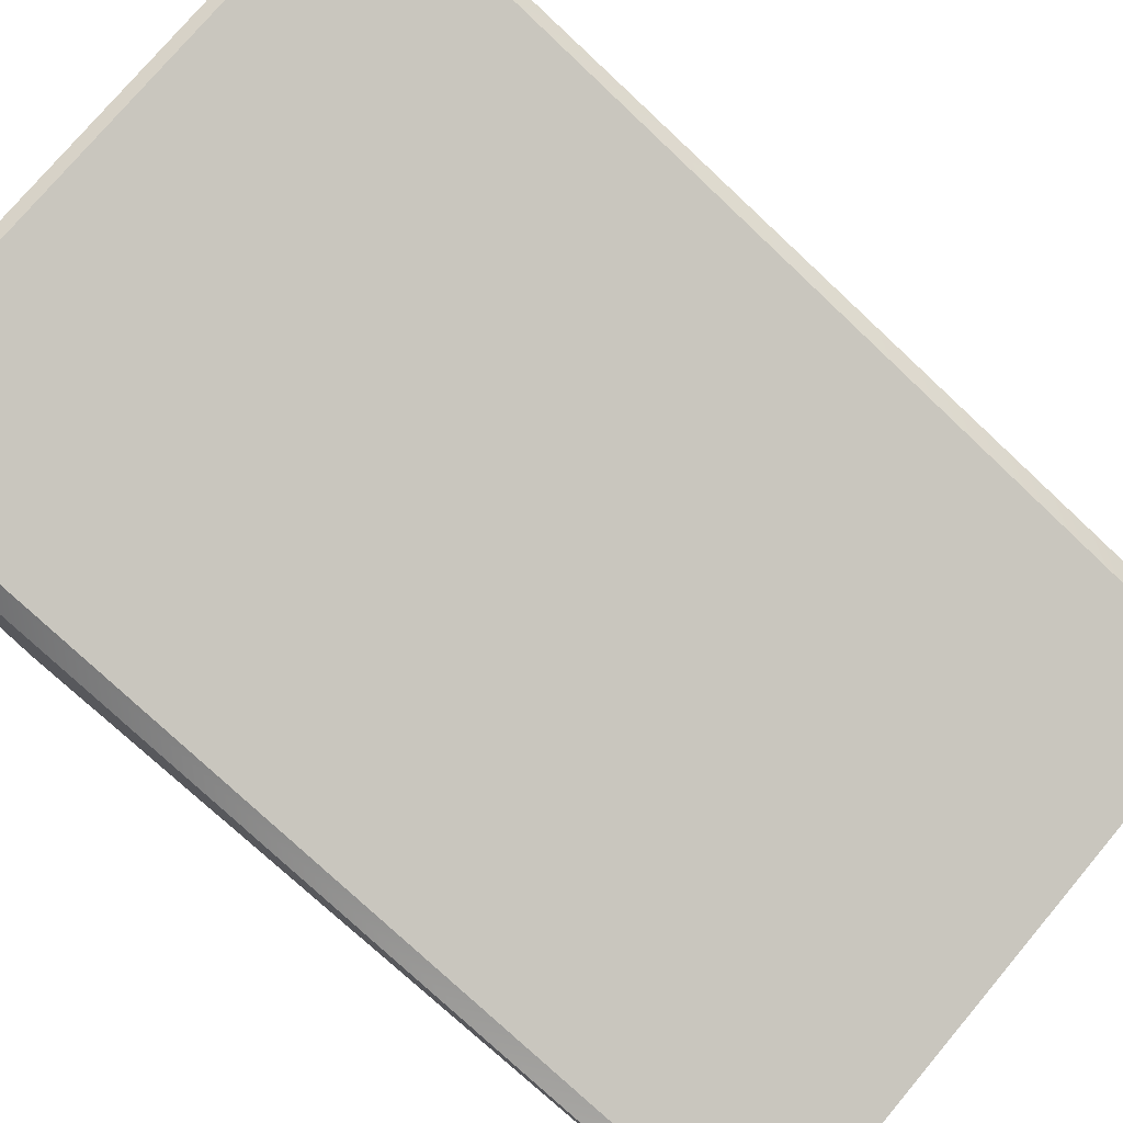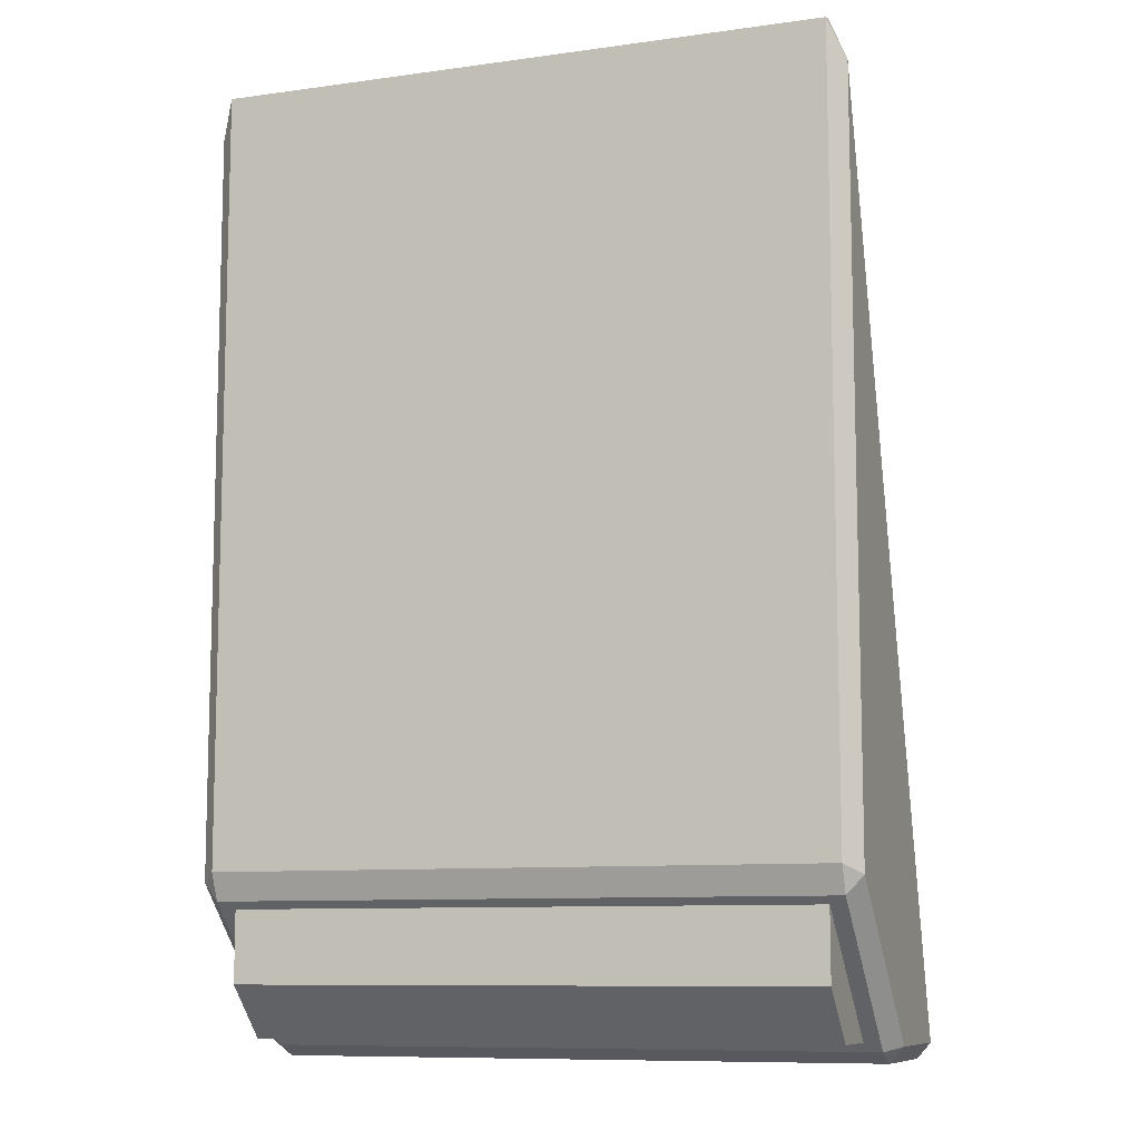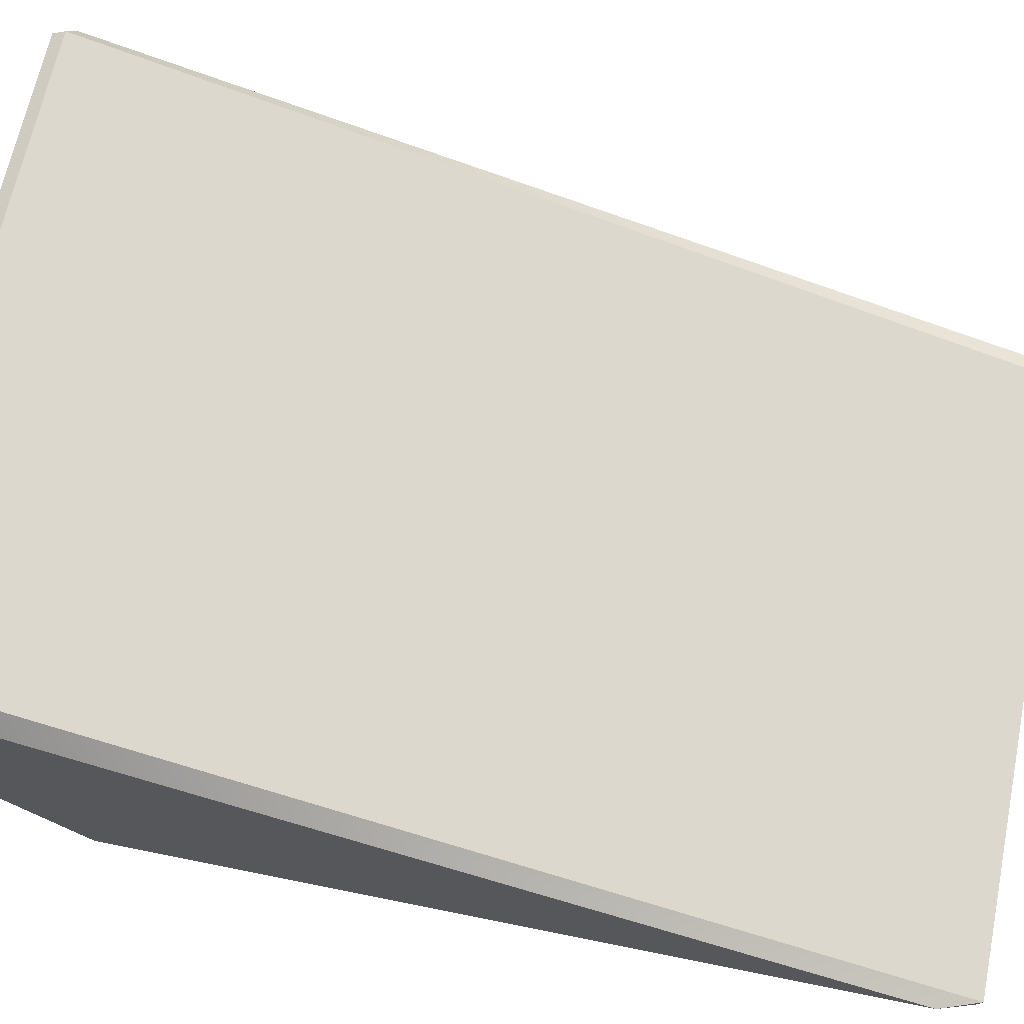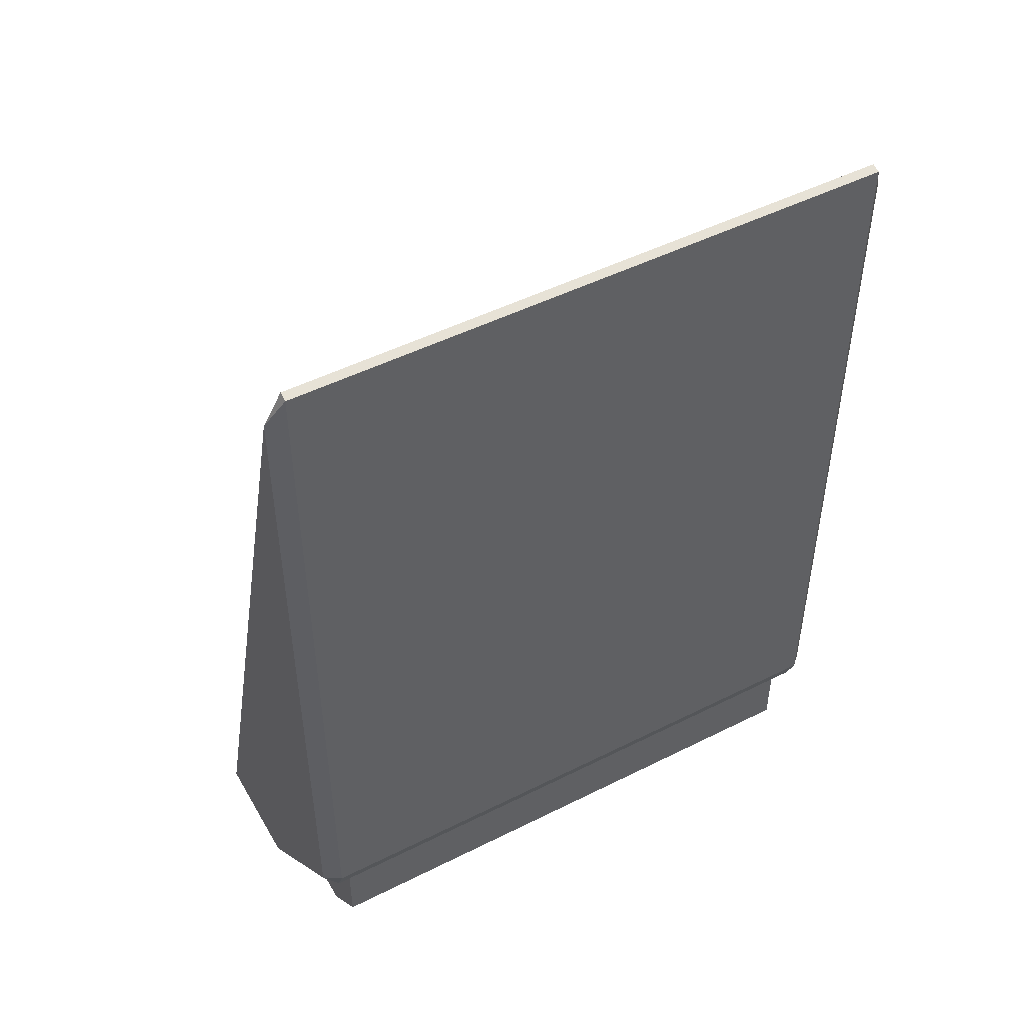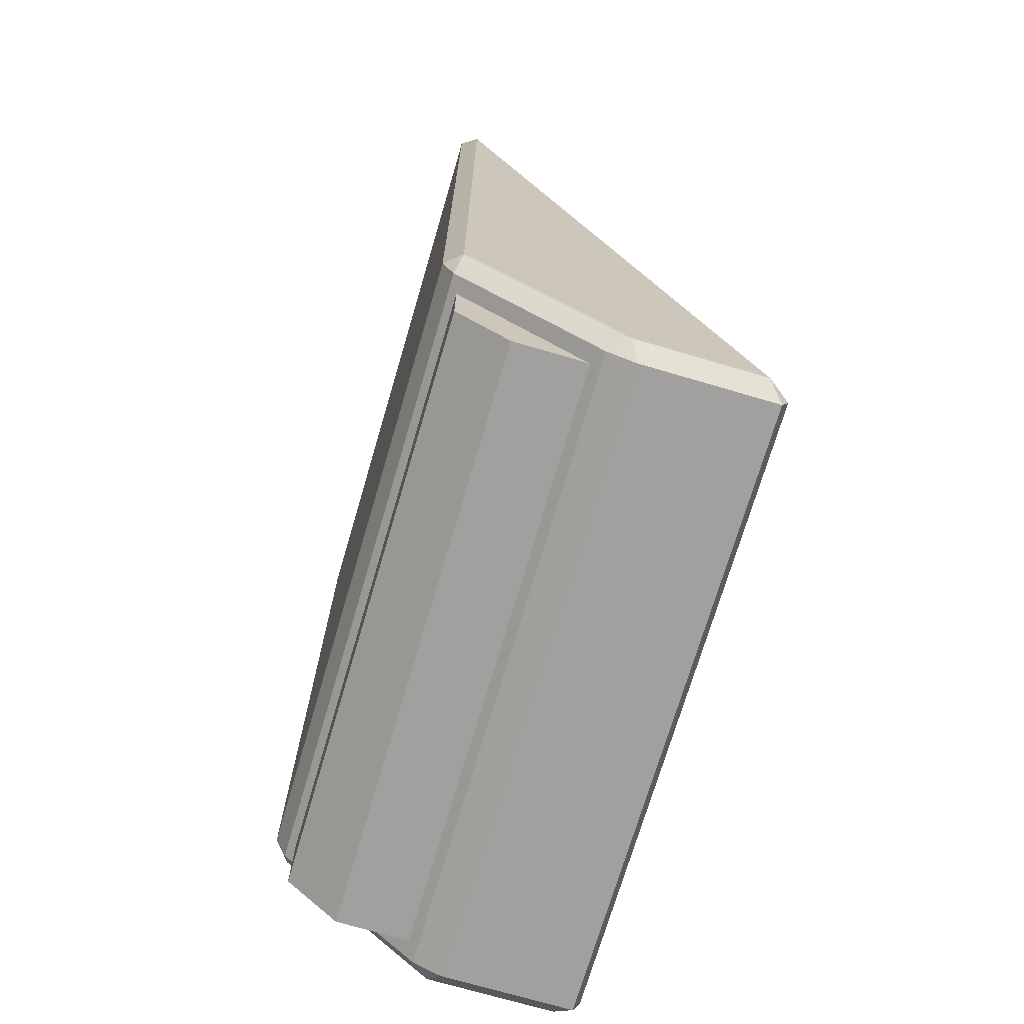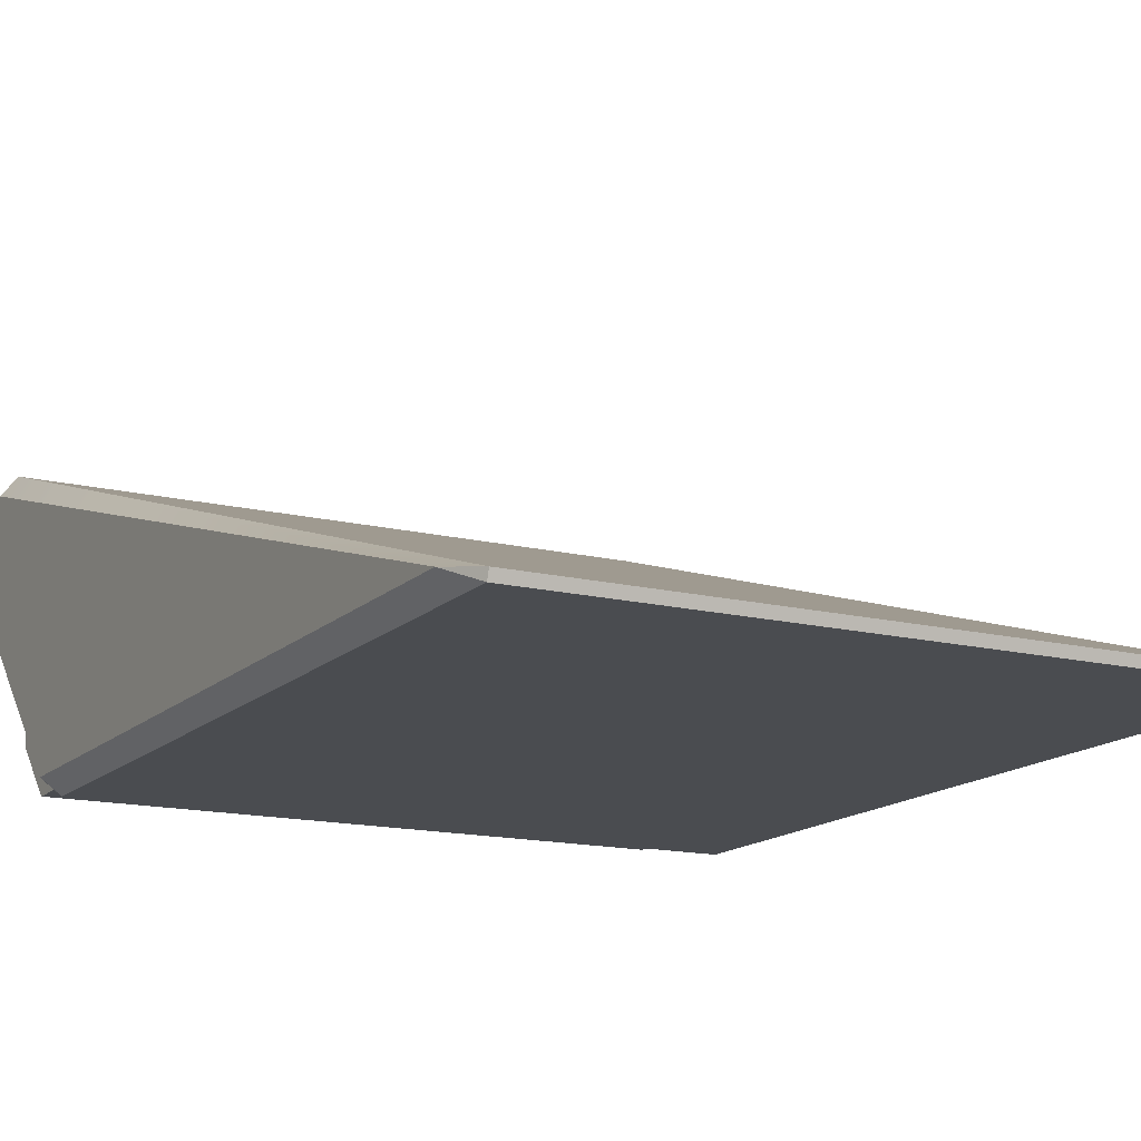
<metadata>
{"format":"obj","ext":"obj","renderer":"f3d","projection":"perspective","resolution":1024,"background":"white","views":[{"elev":76.5,"azim":-49.9,"up":"+Y"},{"elev":-9.6,"azim":19.7,"up":"+Z"},{"elev":65.4,"azim":-78.4,"up":"+Y"},{"elev":49.2,"azim":-29.1,"up":"+Z"},{"elev":-71.9,"azim":73.6,"up":"+Z"},{"elev":-14.9,"azim":-27.9,"up":"+Y"}]}
</metadata>
<code>
o TAC_Slope1_1.5_v3
v -0.45 -0.4709 -0.7791
v -0.45 -0.4709 -0.8888
v 0.45 -0.4709 -0.7791
v 0.45 -0.4709 -0.8888
v -0.45 -0.2812 -0.9688
v -0.45 -0.3909 -0.9688
v 0.45 -0.2812 -0.9688
v 0.45 -0.3909 -0.9688
v 0.475 -0.2677 -0.9823
v 0.475 -0.225 -1
v 0.5 -0.2396 -0.975
v 0.5 -0.475 -0.7396
v 0.475 -0.5 -0.725
v 0.475 -0.4823 -0.7677
v -0.475 -0.225 -1
v -0.475 -0.2677 -0.9823
v -0.5 -0.2396 -0.975
v 0.5 -0.04671 -0.975
v 0.475 -0.025 -1
v 0.475 -0.01387 -0.9792
v 0.5 -0.475 0.4174
v 0.475 -0.4861 0.4792
v 0.475 -0.5 0.475
v -0.475 -0.4823 -0.7677
v -0.475 -0.5 -0.725
v -0.5 -0.475 -0.7396
v -0.5 -0.04671 -0.975
v -0.475 -0.01387 -0.9792
v -0.475 -0.025 -1
v -0.5 -0.475 0.4174
v -0.475 -0.5 0.475
v -0.475 -0.4861 0.4792
f 1 2 3
f 3 2 4
f 1 5 2
f 2 5 6
f 7 8 5
f 5 8 6
f 8 4 6
f 6 4 2
f 3 4 7
f 7 4 8
f 9 10 11
f 12 13 14
f 15 16 17
f 18 19 20
f 21 22 23
f 24 25 26
f 27 28 29
f 28 20 29
f 29 20 19
f 17 27 15
f 15 27 29
f 30 31 32
f 23 22 31
f 31 22 32
f 27 30 28
f 28 30 32
f 31 30 25
f 25 30 26
f 17 16 26
f 26 16 24
f 24 14 25
f 25 14 13
f 12 21 13
f 13 21 23
f 22 21 20
f 20 21 18
f 19 18 10
f 10 18 11
f 10 9 15
f 15 9 16
f 12 14 11
f 11 14 9
f 19 10 29
f 29 10 15
f 17 26 27
f 27 26 30
f 31 25 23
f 23 25 13
f 22 20 32
f 32 20 28
f 1 24 5
f 5 24 16
f 5 16 9
f 1 3 24
f 24 3 14
f 14 3 7
f 14 7 9
f 9 7 5
f 21 12 18
f 18 12 11

</code>
